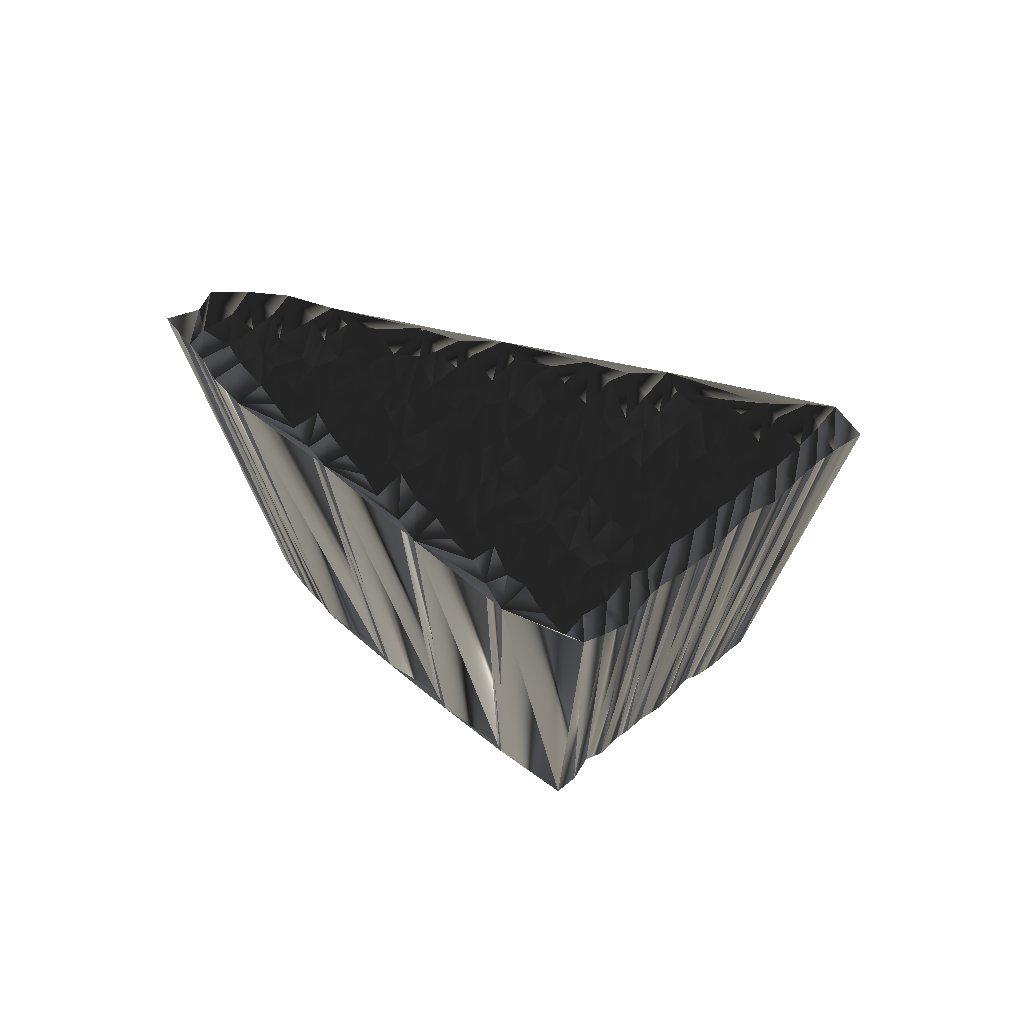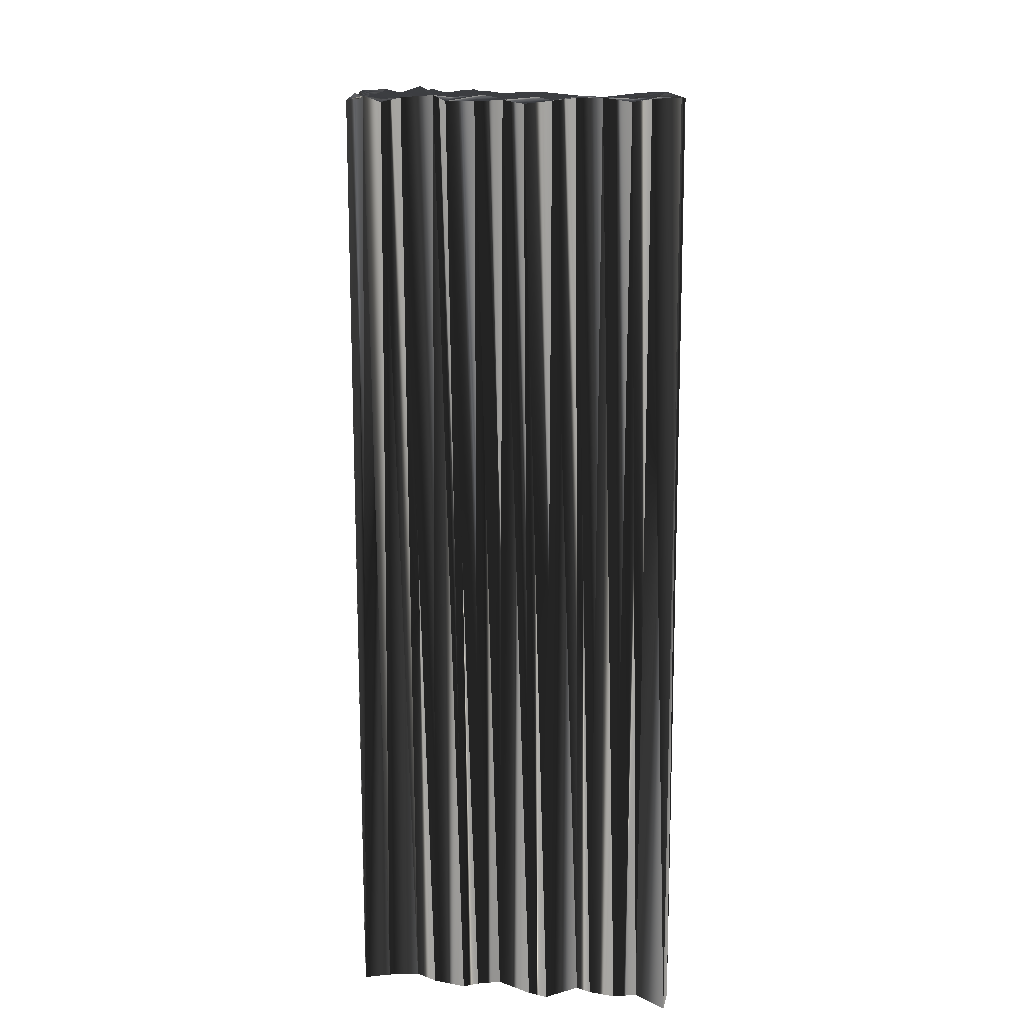
<metadata>
{"format":"obj","ext":"obj","renderer":"f3d","projection":"perspective","resolution":1024,"background":"white","views":[{"elev":74.8,"azim":-128.4,"up":"+Z"},{"elev":12.8,"azim":-78.5,"up":"+Z"}]}
</metadata>
<code>
v 2.439 298 -0.2243
v 2.412 299 0.2012
v 2.379 299.8 0.08651
v 2.446 300.6 0.1282
v 2.605 301.1 0.1634
v 2.472 302.1 -0.2183
v 2.396 302.7 -0.0868
v 2.477 303.7 0.1835
v 2.458 304.5 0.04869
v 2.52 305 -0.1383
v 2.409 306 0.04113
v 2.596 306.7 0.1418
v 2.28 307.6 0.1697
v 2.295 308.5 -0.01441
v 3.423 298 -0.2014
v 3.288 298.9 -0.1346
v 3.153 299.6 0.05106
v 3.36 300.6 0.01488
v 3.396 301.2 0.04117
v 3.329 302 0.02296
v 3.28 303 -0.07091
v 3.466 303.4 0.09242
v 3.456 304.4 0.2161
v 3.285 305.2 -0.0342
v 3.482 306 0.0538
v 3.367 306.8 -0.123
v 3.141 307.7 0.08403
v 3.353 308.5 0.05712
v 4.029 298.7 0.07146
v 4.061 299.6 -0.1278
v 3.909 300.3 -0.02092
v 4.043 301.3 0.009539
v 3.983 302.2 -0.03507
v 4.095 302.9 0.03999
v 3.963 303.6 0.09506
v 4.064 304.4 0.007894
v 4.061 305.2 0.01354
v 4.154 305.9 -0.1478
v 4.375 306.9 -0.1017
v 3.986 307.8 0.05575
v 4.294 308.5 -0.1319
v 4.783 299.6 0.0812
v 4.896 300.4 0.06369
v 4.931 301.2 0.09942
v 4.893 301.9 -0.1779
v 4.965 302.8 -0.178
v 4.859 303.6 0.1249
v 4.858 304.3 -0.1872
v 4.829 305.2 0.09262
v 4.791 306.1 0.07273
v 4.812 306.7 0.01857
v 4.868 307.8 -0.05208
v 4.849 308.5 -0.0184
v 5.162 309.3 -0.009196
v 5.72 300.4 -0.05066
v 5.725 301.2 0.07793
v 5.723 302 0.2179
v 5.581 302.9 0.1112
v 5.541 303.5 0.05949
v 5.526 304.4 0.05449
v 5.651 305.4 0.01659
v 5.532 306.1 0.02755
v 5.666 306.7 0.007729
v 5.72 307.7 0.01783
v 5.762 308.5 -0.04608
v 5.522 309.2 -0.1942
v 6.516 301.2 -0.002919
v 6.527 302 0.09024
v 6.535 303.1 -0.07636
v 6.621 303.7 -0.08522
v 6.566 304.4 0.08208
v 6.587 305.4 0.02837
v 6.567 306.1 0.01997
v 6.431 306.8 0.1445
v 6.536 307.7 -0.009401
v 6.397 308.5 0.2284
v 6.454 309.1 0.01007
v 7.38 301.2 -0.04763
v 7.109 302 -0.069
v 7.214 303 -0.1496
v 7.25 303.8 0.0584
v 7.439 304.3 -0.124
v 7.265 305.3 -0.1816
v 7.316 306.1 -0.1611
v 7.249 306.8 0.1602
v 7.402 307.5 -0.004676
v 7.391 308.5 -0.001885
v 7.434 309.2 0.2169
v 8.082 302.1 -0.1149
v 8.074 302.7 0.08153
v 8.245 303.4 -0.08058
v 8.024 304.4 0.06919
v 8.173 305.1 -0.01681
v 7.88 306.2 0.04711
v 8.121 306.8 0.012
v 8.013 307.6 0.09986
v 8.059 308.6 -0.2269
v 8.179 309 0.05341
v 8.099 310.1 0.01483
v 8.898 302.8 -0.1007
v 8.838 303.6 -0.05994
v 8.978 304.3 -0.01186
v 8.868 305.2 0.1256
v 8.843 305.9 -0.001791
v 8.768 306.8 0.09018
v 8.819 307.6 -0.1158
v 8.881 308.4 0.09175
v 8.804 309.3 0.1381
v 8.955 310 -0.01852
v 9.63 303.6 0.06338
v 9.713 304.4 -0.1073
v 9.776 305.1 -0.0967
v 9.643 306.1 -0.1635
v 9.724 306.7 0.1962
v 9.505 307.5 0.2129
v 9.802 308.3 -0.04805
v 9.665 309.2 -0.06757
v 9.659 310 -0.02712
v 10.4 304.5 -0.01643
v 10.49 305.3 0.2099
v 10.41 306 -0.1088
v 10.52 306.8 -0.01885
v 10.31 307.5 -0.041
v 10.51 308.5 -0.0872
v 10.58 309.1 0.07434
v 10.58 310.2 0.05063
v 11.26 304.5 0.09604
v 11.14 305.2 -0.1084
v 11.49 306 0.03993
v 11.2 306.9 0.1692
v 11.1 307.7 0.07548
v 11.38 308.4 -0.1973
v 11.3 309.3 -0.07455
v 11.3 310 0.03132
v 11.17 310.8 0.009722
v 12.21 305.1 0.02156
v 12.02 305.9 0.06203
v 12.11 306.7 -0.1774
v 12.28 307.7 -0.04272
v 11.97 308.5 0.1312
v 12.2 309.1 0.03011
v 12.1 309.9 -0.05739
v 12.02 310.8 -0.02687
v 12.85 305.9 -0.06673
v 12.93 306.9 0.06201
v 12.71 307.8 -0.01012
v 12.71 308.3 0.1846
v 12.93 309.2 -0.02172
v 13.01 309.9 0.04772
v 12.85 310.8 -0.03479
v 13.67 306.8 0.07123
v 13.75 307.6 -0.07906
v 13.75 308.5 -0.2095
v 13.62 309.3 0.003655
v 13.68 310 -0.1101
v 13.76 310.8 -0.04331
v 14.49 307.7 0.0358
v 14.45 308.3 0.02806
v 14.39 309.2 0.08234
v 14.62 310.1 0.2153
v 14.25 310.7 0.07262
v 14.53 311.5 0.04266
v 15.27 307.8 0.02587
v 15.39 308.6 -0.03735
v 15.5 309.3 0.001765
v 15.09 310.1 0.02369
v 15.23 310.8 0.04847
v 15.22 311.5 -0.08459
v 16.05 308.4 0.01497
v 16.17 309.2 -0.1388
v 16 309.9 -0.05501
v 16.22 310.8 -0.004782
v 15.94 311.6 -0.0222
v 16.86 309.2 -0.1862
v 16.98 310 0.03449
v 17.14 310.9 0.1046
v 16.87 311.6 -0.071
v 17.64 309.9 0.06988
v 17.67 310.8 -0.1195
v 17.8 311.5 -0.1207
v 2.421 298 30.09
v 2.526 298.9 30.04
v 2.569 299.5 29.94
v 2.5 300.4 30.08
v 2.429 301.3 30.07
v 2.627 302.1 29.97
v 2.528 302.9 29.88
v 2.429 303.6 30
v 2.469 304.5 29.95
v 2.562 305.4 29.95
v 2.511 305.8 30.14
v 2.284 306.8 30.07
v 2.466 307.5 29.92
v 2.624 308.2 30.11
v 3.507 298 30.06
v 3.355 298.8 30.08
v 3.26 299.6 30.03
v 3.199 300.5 30.09
v 3.306 301.3 30.12
v 3.234 302 29.94
v 3.274 302.7 30.08
v 3.214 303.6 30
v 3.289 304.4 30.14
v 3.166 305.4 30.07
v 3.358 305.8 30.01
v 3.147 306.9 30.06
v 3.262 307.7 30
v 3.118 308.4 30.01
v 4.058 298.7 30.24
v 4.286 299.6 30.2
v 4.09 300.4 29.97
v 4.056 301.3 29.97
v 4.234 302.1 29.94
v 3.956 302.9 29.93
v 4.099 303.6 30.2
v 4.073 304.5 30.13
v 4.186 305.1 30.11
v 4.049 306.1 29.92
v 4.143 306.7 30.4
v 4.04 307.7 30.06
v 4.015 308.5 29.96
v 4.877 299.6 30.13
v 5.073 300.3 29.96
v 4.859 301.2 29.97
v 4.782 301.9 29.98
v 4.887 302.9 30.22
v 4.942 303.7 29.89
v 4.87 304.1 30.11
v 5.004 305.2 29.78
v 4.802 306.1 30.05
v 4.984 306.8 30.05
v 5.02 307.5 30.02
v 4.932 308.4 30.03
v 4.854 309.4 29.94
v 5.767 300.4 29.96
v 5.874 301.1 30.04
v 5.766 302 30.12
v 5.778 302.7 30.16
v 5.63 303.6 30.1
v 5.765 304.3 30.02
v 5.873 305.3 30.02
v 5.64 305.8 29.88
v 5.91 306.7 30.19
v 5.963 307.7 29.94
v 5.539 308.6 29.88
v 5.681 309.3 30.15
v 6.768 301.3 29.96
v 6.619 302.1 29.91
v 6.447 302.8 30.06
v 6.47 303.6 30.08
v 6.511 304.3 30.1
v 6.487 305.2 30.03
v 6.358 306.1 30.01
v 6.211 306.9 30.09
v 6.567 307.6 30
v 6.455 308.4 29.8
v 6.474 309.1 29.97
v 7.382 301.2 30.03
v 7.252 302.1 29.85
v 7.074 303 29.95
v 7.475 303.5 30.04
v 7.362 304.6 30.03
v 7.264 305.5 29.84
v 7.145 306 30
v 7.125 306.9 29.95
v 7.34 307.7 30.17
v 7.175 308.5 30
v 7.346 309.2 30.1
v 8.083 302 29.95
v 8.221 302.7 30.04
v 8.154 303.6 29.88
v 8.201 304.4 29.92
v 8.106 305.4 30.12
v 8.142 306.2 29.97
v 8.165 306.8 29.97
v 8.085 307.6 29.99
v 8.111 308.5 29.93
v 8.076 309.2 30.11
v 7.991 310.1 29.92
v 9.085 302.8 30.06
v 9.014 303.7 29.97
v 8.919 304.5 30.03
v 8.724 305.1 30.15
v 8.843 306 29.88
v 8.924 306.9 29.88
v 9.007 307.5 29.95
v 8.913 308.4 30.11
v 8.818 309.3 30.13
v 8.74 310.1 29.99
v 9.652 303.6 29.91
v 9.726 304.2 29.95
v 9.612 305.3 29.99
v 9.854 306 30.21
v 9.706 306.8 30.05
v 9.559 307.6 30.25
v 9.582 308.5 30.11
v 9.769 309.2 30.09
v 9.724 310.1 29.82
v 10.5 304.4 29.97
v 10.43 305.3 29.77
v 10.55 306 29.94
v 10.35 306.8 29.97
v 10.37 307.7 30.04
v 10.58 308.6 29.94
v 10.33 309.2 30.05
v 10.46 310 29.96
v 11.13 304.4 30.06
v 11.33 305.3 30.07
v 11.3 305.9 30.17
v 11.28 306.9 30.21
v 11.42 307.7 29.86
v 11.5 308.3 30.02
v 11.38 309 29.95
v 11.3 310 29.75
v 11.36 310.8 30.02
v 12 305.3 29.89
v 12.1 306.1 30.05
v 12.28 306.6 30.04
v 12.08 307.6 30.04
v 11.96 308.4 30.08
v 12.18 309.2 30.06
v 12.04 310 30
v 12.09 310.8 29.92
v 12.92 305.9 29.91
v 12.89 307.1 29.79
v 13.02 307.7 29.98
v 12.9 308.4 30.02
v 13.05 309.2 29.97
v 12.78 309.9 29.95
v 12.85 310.8 29.9
v 13.66 307 30.21
v 13.76 307.9 29.93
v 13.69 308.5 30.15
v 13.88 309.2 30.19
v 13.77 310.1 30.01
v 13.76 310.8 29.96
v 14.41 307.6 30.02
v 14.48 308.4 29.88
v 14.41 309.3 29.94
v 14.65 310.1 30.1
v 14.44 310.7 30.07
v 14.39 311.6 30.14
v 15.14 307.6 29.9
v 15.23 308.3 29.85
v 15.28 309.4 30.06
v 15.16 310.1 30.03
v 15.34 310.8 30.2
v 15.45 311.7 30.02
v 16.2 308.4 30.06
v 16.1 309.1 29.8
v 16.06 309.9 29.91
v 16.08 310.7 29.91
v 16.17 311.6 30.05
v 17.02 309.3 30.09
v 16.8 310.1 29.94
v 16.92 311 29.95
v 16.79 311.6 30.01
v 17.79 310.2 29.86
v 17.53 310.8 29.93
v 17.85 311.7 30.03
f 74 85 75
f 34 22 21
f 83 93 84
f 19 6 5
f 30 31 18
f 14 13 27
f 23 24 10
f 31 32 19
f 26 12 25
f 54 28 41
f 61 72 62
f 45 57 46
f 41 28 40
f 36 35 47
f 55 78 67
f 114 105 113
f 69 79 80
f 63 62 73
f 113 112 120
f 113 121 114
f 15 29 16
f 42 78 55
f 17 30 18
f 48 47 59
f 79 89 80
f 81 91 82
f 105 95 104
f 81 90 91
f 119 112 111
f 8 7 21
f 58 68 69
f 82 71 81
f 36 24 23
f 63 74 64
f 50 39 38
f 51 52 40
f 39 27 26
f 53 54 41
f 54 53 65
f 126 135 118
f 123 115 122
f 75 76 65
f 64 53 52
f 48 49 37
f 84 74 73
f 37 49 38
f 95 96 86
f 86 76 75
f 96 87 86
f 147 141 140
f 162 150 156
f 134 135 126
f 159 155 154
f 98 99 88
f 141 134 133
f 142 134 141
f 146 140 139
f 159 154 158
f 131 138 139
f 147 140 146
f 122 129 130
f 164 163 169
f 153 154 148
f 151 163 157
f 157 158 153
f 157 163 158
f 159 164 165
f 106 114 115
f 76 77 66
f 133 125 132
f 132 139 140
f 86 85 95
f 94 85 84
f 101 91 100
f 104 103 112
f 94 104 95
f 128 121 120
f 115 107 106
f 131 123 130
f 145 144 151
f 147 152 153
f 2 1 15
f 78 29 15
f 4 3 17
f 5 4 18
f 18 4 17
f 16 3 2
f 20 7 6
f 19 5 18
f 17 3 16
f 16 2 15
f 42 31 30
f 29 17 16
f 42 43 31
f 31 19 18
f 78 42 29
f 29 30 17
f 55 44 43
f 42 30 29
f 55 56 44
f 32 33 20
f 55 67 56
f 90 81 80
f 31 43 32
f 34 45 46
f 42 55 43
f 43 44 32
f 45 56 57
f 57 56 67
f 57 67 68
f 68 67 78
f 59 58 69
f 69 68 79
f 68 78 79
f 90 80 89
f 71 72 61
f 81 70 80
f 79 78 89
f 82 91 92
f 59 47 58
f 58 57 68
f 59 69 70
f 70 69 80
f 47 35 46
f 46 57 58
f 46 35 34
f 47 46 58
f 21 20 33
f 33 32 44
f 33 44 45
f 45 44 56
f 19 20 6
f 19 32 20
f 20 21 7
f 35 23 22
f 22 8 21
f 21 33 34
f 34 33 45
f 36 23 35
f 35 22 34
f 9 8 22
f 36 37 24
f 23 9 22
f 25 12 11
f 23 10 9
f 36 47 48
f 81 71 70
f 48 59 60
f 49 50 38
f 50 61 62
f 39 51 40
f 24 11 10
f 36 48 37
f 37 38 25
f 24 25 11
f 24 37 25
f 13 26 27
f 13 12 26
f 14 27 28
f 28 27 40
f 41 40 52
f 54 65 66
f 14 28 54
f 135 109 118
f 25 38 26
f 26 38 39
f 50 62 51
f 39 40 27
f 39 50 51
f 52 63 64
f 51 63 52
f 52 53 41
f 53 64 65
f 65 64 75
f 87 97 88
f 76 66 65
f 76 87 77
f 108 99 98
f 97 98 88
f 109 99 108
f 97 107 98
f 109 108 117
f 86 75 85
f 92 93 83
f 88 77 87
f 87 76 86
f 85 74 84
f 83 73 72
f 84 93 94
f 94 95 85
f 63 51 62
f 61 50 49
f 75 64 74
f 74 63 73
f 49 48 60
f 60 59 70
f 49 60 61
f 92 83 82
f 61 60 71
f 71 60 70
f 71 82 72
f 72 73 62
f 84 73 83
f 83 72 82
f 107 97 106
f 125 124 132
f 126 118 125
f 133 132 140
f 148 142 141
f 141 133 140
f 158 164 159
f 160 165 166
f 142 135 134
f 134 126 133
f 153 158 154
f 161 160 166
f 108 116 117
f 125 117 124
f 133 126 125
f 124 117 116
f 99 66 77
f 88 99 77
f 109 117 118
f 118 117 125
f 54 66 99
f 99 109 135
f 162 143 150
f 143 142 149
f 159 160 155
f 150 149 155
f 148 149 142
f 142 143 135
f 150 143 149
f 149 148 154
f 156 150 155
f 155 149 154
f 167 161 166
f 168 167 172
f 158 163 164
f 135 143 162
f 168 172 173
f 173 172 176
f 170 174 171
f 176 177 173
f 179 177 176
f 171 172 167
f 179 180 177
f 167 162 161
f 166 165 170
f 175 172 171
f 169 165 164
f 162 156 161
f 160 156 155
f 168 162 167
f 167 166 171
f 161 156 160
f 160 159 165
f 174 175 171
f 170 171 166
f 175 178 176
f 174 178 175
f 175 176 172
f 178 179 176
f 165 169 170
f 169 174 170
f 151 152 146
f 141 147 148
f 151 157 152
f 152 157 153
f 138 130 137
f 124 131 132
f 130 129 137
f 138 145 139
f 151 146 145
f 145 146 139
f 146 152 147
f 147 153 148
f 116 115 123
f 130 123 122
f 130 138 131
f 131 139 132
f 115 116 107
f 105 96 95
f 116 108 107
f 107 108 98
f 106 97 96
f 96 97 87
f 114 106 105
f 105 106 96
f 129 122 121
f 121 113 120
f 115 114 122
f 122 114 121
f 131 124 123
f 123 124 116
f 103 102 111
f 104 113 105
f 100 90 89
f 111 102 110
f 93 102 103
f 93 103 94
f 104 94 103
f 102 93 92
f 137 129 136
f 101 100 110
f 90 100 91
f 91 101 92
f 89 78 127
f 111 110 119
f 92 101 102
f 102 101 110
f 100 89 127
f 112 119 120
f 110 127 119
f 138 137 144
f 113 104 112
f 112 103 111
f 120 119 127
f 128 120 127
f 129 128 136
f 138 144 145
f 110 100 127
f 144 163 151
f 137 136 144
f 129 121 128
f 128 127 136
f 127 163 136
f 136 163 144
f 265 254 255
f 202 214 201
f 273 263 264
f 186 199 185
f 211 210 198
f 193 194 207
f 204 203 190
f 212 211 199
f 192 206 205
f 208 234 221
f 252 241 242
f 237 225 226
f 208 221 220
f 215 216 227
f 258 235 247
f 285 294 293
f 259 249 260
f 242 243 253
f 292 293 300
f 301 293 294
f 209 195 196
f 258 222 235
f 210 197 198
f 227 228 239
f 269 259 260
f 271 261 262
f 275 285 284
f 270 261 271
f 292 299 291
f 187 188 201
f 248 238 249
f 251 262 261
f 204 216 203
f 254 243 244
f 219 230 218
f 232 231 220
f 207 219 206
f 234 233 221
f 233 234 245
f 315 306 298
f 295 303 302
f 256 255 245
f 233 244 232
f 229 228 217
f 254 264 253
f 229 217 218
f 276 275 266
f 256 266 255
f 267 276 266
f 321 327 320
f 330 342 336
f 315 314 306
f 335 339 334
f 279 278 268
f 314 321 313
f 314 322 321
f 320 326 319
f 334 339 338
f 318 311 319
f 320 327 326
f 309 302 310
f 343 344 349
f 334 333 328
f 343 331 337
f 338 337 333
f 343 337 338
f 344 339 345
f 294 286 295
f 257 256 246
f 305 313 312
f 319 312 320
f 265 266 275
f 265 274 264
f 271 281 280
f 283 284 292
f 284 274 275
f 301 308 300
f 287 295 286
f 303 311 310
f 324 325 331
f 332 327 333
f 181 182 195
f 209 258 195
f 183 184 197
f 184 185 198
f 184 198 197
f 183 196 182
f 187 200 186
f 185 199 198
f 183 197 196
f 182 196 195
f 211 222 210
f 197 209 196
f 223 222 211
f 199 211 198
f 222 258 209
f 210 209 197
f 224 235 223
f 210 222 209
f 236 235 224
f 213 212 200
f 247 235 236
f 261 270 260
f 223 211 212
f 225 214 226
f 235 222 223
f 224 223 212
f 236 225 237
f 236 237 247
f 247 237 248
f 247 248 258
f 238 239 249
f 248 249 259
f 258 248 259
f 260 270 269
f 252 251 241
f 250 261 260
f 258 259 269
f 271 262 272
f 227 239 238
f 237 238 248
f 249 239 250
f 249 250 260
f 215 227 226
f 237 226 238
f 215 226 214
f 226 227 238
f 200 201 213
f 212 213 224
f 224 213 225
f 224 225 236
f 200 199 186
f 212 199 200
f 201 200 187
f 203 215 202
f 188 202 201
f 213 201 214
f 213 214 225
f 203 216 215
f 202 215 214
f 188 189 202
f 217 216 204
f 189 203 202
f 192 205 191
f 190 203 189
f 227 216 228
f 251 261 250
f 239 228 240
f 230 229 218
f 241 230 242
f 231 219 220
f 191 204 190
f 228 216 217
f 218 217 205
f 205 204 191
f 217 204 205
f 206 193 207
f 192 193 206
f 207 194 208
f 207 208 220
f 220 221 232
f 245 234 246
f 208 194 234
f 289 315 298
f 218 205 206
f 218 206 219
f 242 230 231
f 220 219 207
f 230 219 231
f 243 232 244
f 243 231 232
f 233 232 221
f 244 233 245
f 244 245 255
f 277 267 268
f 246 256 245
f 267 256 257
f 279 288 278
f 278 277 268
f 279 289 288
f 287 277 278
f 288 289 297
f 255 266 265
f 273 272 263
f 257 268 267
f 256 267 266
f 254 265 264
f 253 263 252
f 273 264 274
f 275 274 265
f 231 243 242
f 230 241 229
f 244 255 254
f 243 254 253
f 228 229 240
f 239 240 250
f 240 229 241
f 263 272 262
f 240 241 251
f 240 251 250
f 262 251 252
f 253 252 242
f 253 264 263
f 252 263 262
f 277 287 286
f 304 305 312
f 298 306 305
f 312 313 320
f 322 328 321
f 313 321 320
f 344 338 339
f 345 340 346
f 315 322 314
f 306 314 313
f 338 333 334
f 340 341 346
f 296 288 297
f 297 305 304
f 306 313 305
f 297 304 296
f 246 279 257
f 279 268 257
f 297 289 298
f 297 298 305
f 246 234 279
f 289 279 315
f 323 342 330
f 322 323 329
f 340 339 335
f 329 330 335
f 329 328 322
f 323 322 315
f 323 330 329
f 328 329 334
f 330 336 335
f 329 335 334
f 341 347 346
f 347 348 352
f 343 338 344
f 323 315 342
f 352 348 353
f 352 353 356
f 354 350 351
f 357 356 353
f 357 359 356
f 352 351 347
f 360 359 357
f 342 347 341
f 345 346 350
f 352 355 351
f 345 349 344
f 336 342 341
f 336 340 335
f 342 348 347
f 346 347 351
f 336 341 340
f 339 340 345
f 355 354 351
f 351 350 346
f 358 355 356
f 358 354 355
f 356 355 352
f 359 358 356
f 349 345 350
f 354 349 350
f 332 331 326
f 327 321 328
f 337 331 332
f 337 332 333
f 310 318 317
f 311 304 312
f 309 310 317
f 325 318 319
f 326 331 325
f 326 325 319
f 332 326 327
f 333 327 328
f 295 296 303
f 303 310 302
f 318 310 311
f 319 311 312
f 296 295 287
f 276 285 275
f 288 296 287
f 288 287 278
f 277 286 276
f 277 276 267
f 286 294 285
f 286 285 276
f 302 309 301
f 293 301 300
f 294 295 302
f 294 302 301
f 304 311 303
f 304 303 296
f 282 283 291
f 293 284 285
f 270 280 269
f 282 291 290
f 282 273 283
f 283 273 274
f 274 284 283
f 273 282 272
f 309 317 316
f 280 281 290
f 280 270 271
f 281 271 272
f 258 269 307
f 290 291 299
f 281 272 282
f 281 282 290
f 269 280 307
f 299 292 300
f 307 290 299
f 317 318 324
f 284 293 292
f 283 292 291
f 299 300 307
f 300 308 307
f 308 309 316
f 324 318 325
f 280 290 307
f 343 324 331
f 316 317 324
f 301 309 308
f 307 308 316
f 343 307 316
f 343 316 324
f 1 181 15
f 15 195 181
f 15 195 29
f 29 209 195
f 29 209 42
f 42 222 209
f 42 222 78
f 78 258 222
f 78 258 89
f 89 269 258
f 89 269 100
f 100 280 269
f 100 280 127
f 127 307 280
f 127 307 136
f 136 316 307
f 136 316 144
f 144 324 316
f 144 324 163
f 163 343 324
f 163 343 169
f 169 349 343
f 169 349 174
f 174 354 349
f 174 354 178
f 178 358 354
f 178 358 179
f 179 359 358
f 179 359 180
f 180 360 359
f 180 360 177
f 177 357 360
f 177 357 173
f 173 353 357
f 173 353 168
f 168 348 353
f 168 348 162
f 162 342 348
f 162 342 143
f 143 323 342
f 143 323 135
f 135 315 323
f 135 315 109
f 109 289 315
f 109 289 99
f 99 279 289
f 99 279 66
f 66 246 279
f 66 246 54
f 54 234 246
f 54 234 14
f 14 194 234
f 14 194 13
f 13 193 194
f 13 193 12
f 12 192 193
f 12 192 11
f 11 191 192
f 11 191 10
f 10 190 191
f 10 190 9
f 9 189 190
f 9 189 8
f 8 188 189
f 8 188 7
f 7 187 188
f 7 187 6
f 6 186 187
f 6 186 5
f 5 185 186
f 5 185 4
f 4 184 185
f 4 184 3
f 3 183 184
f 3 183 2
f 2 182 183
f 2 182 1
f 1 181 182

</code>
